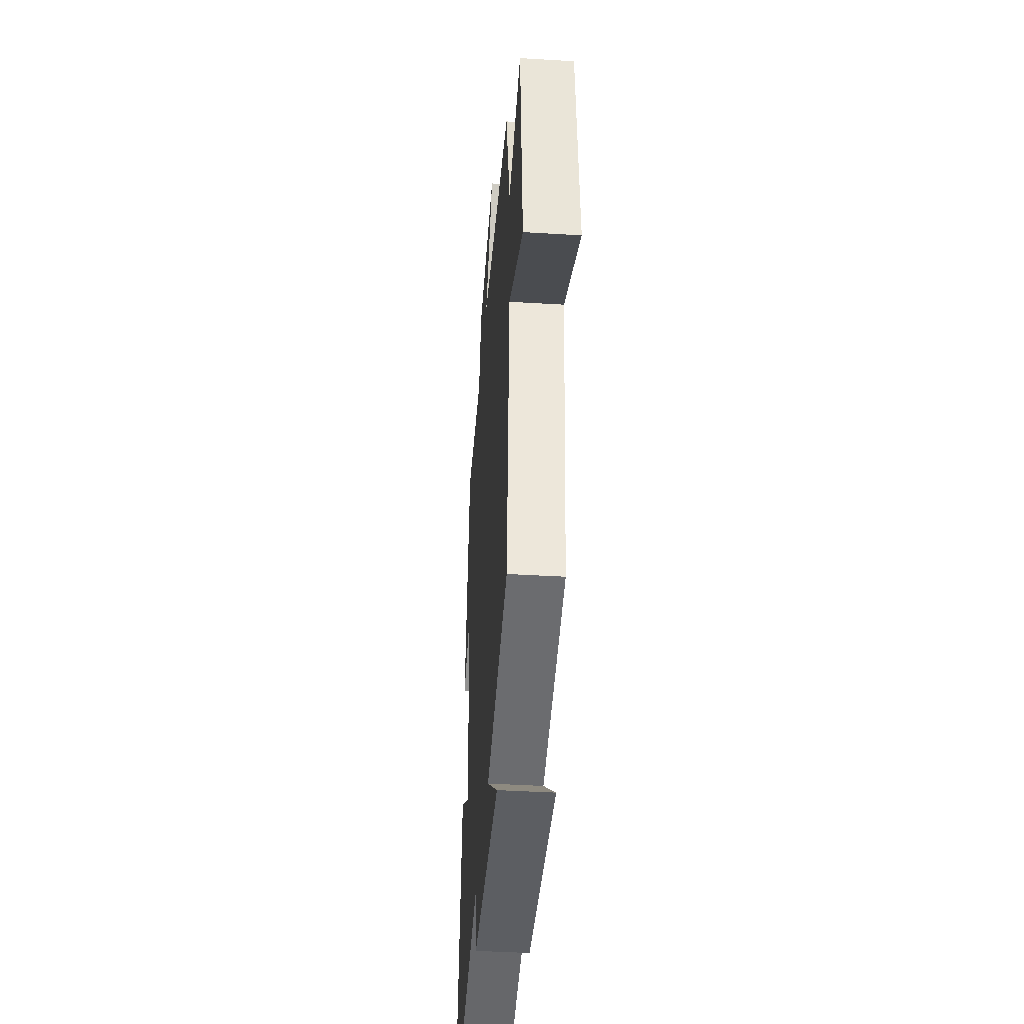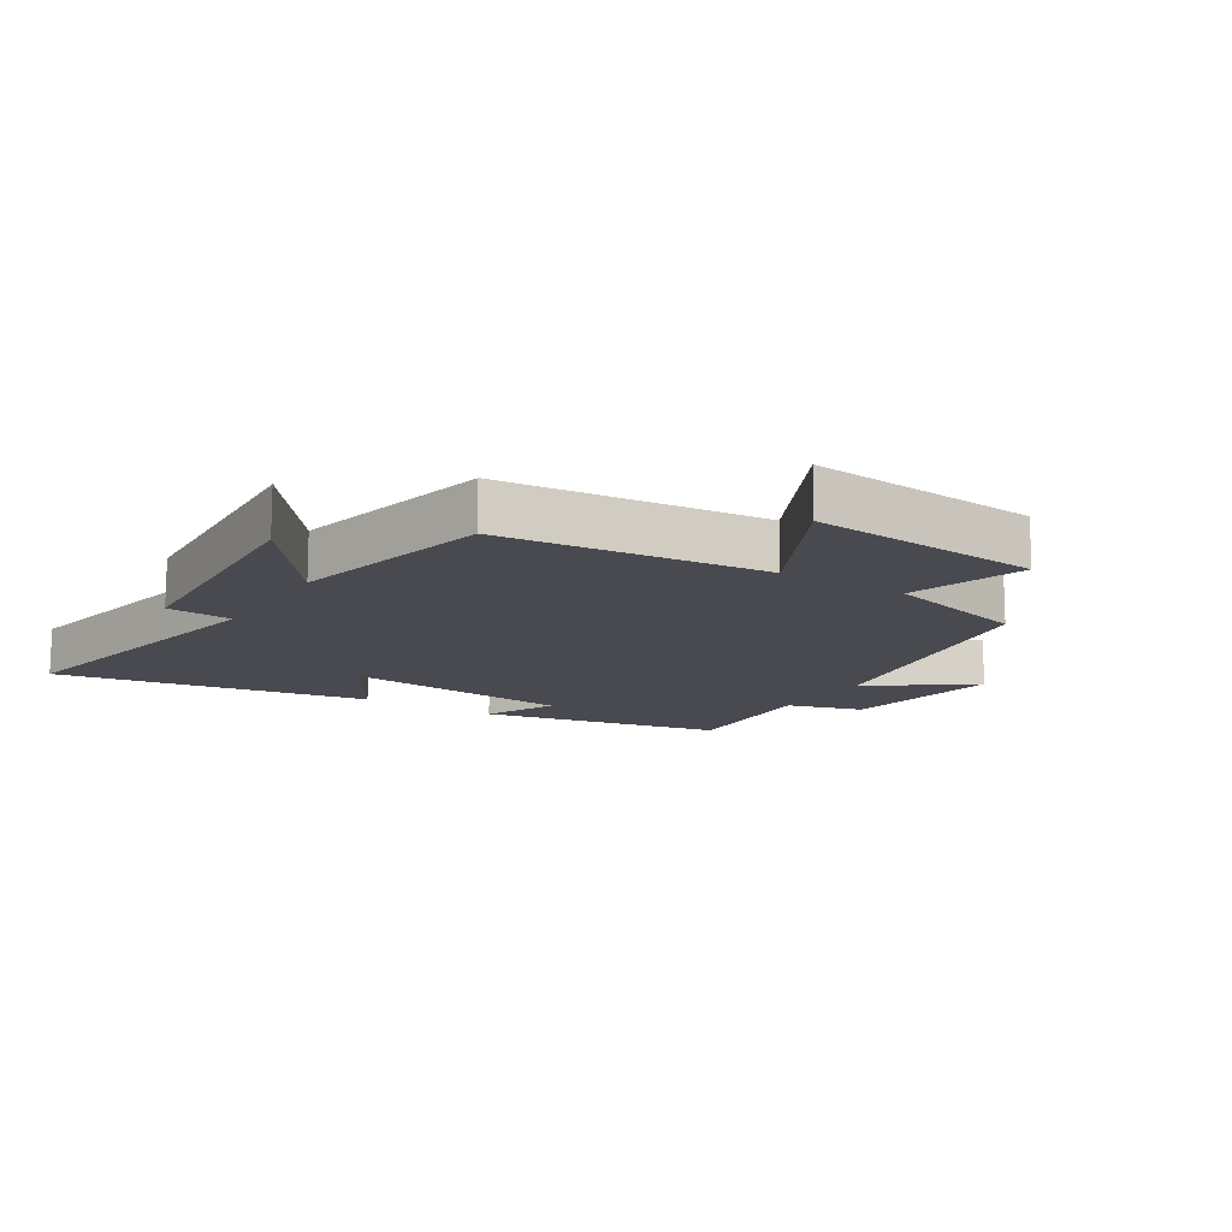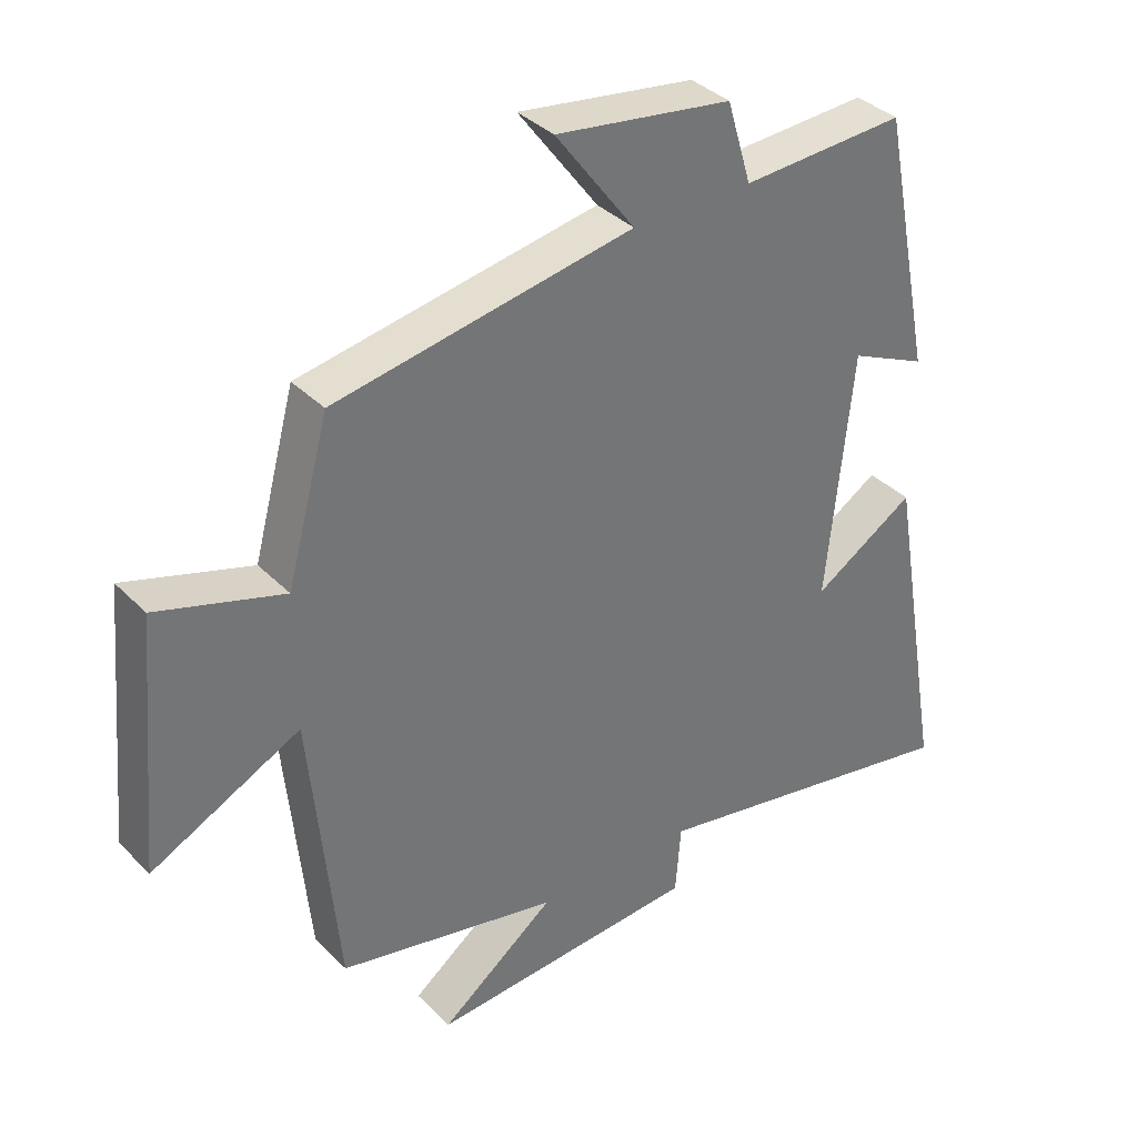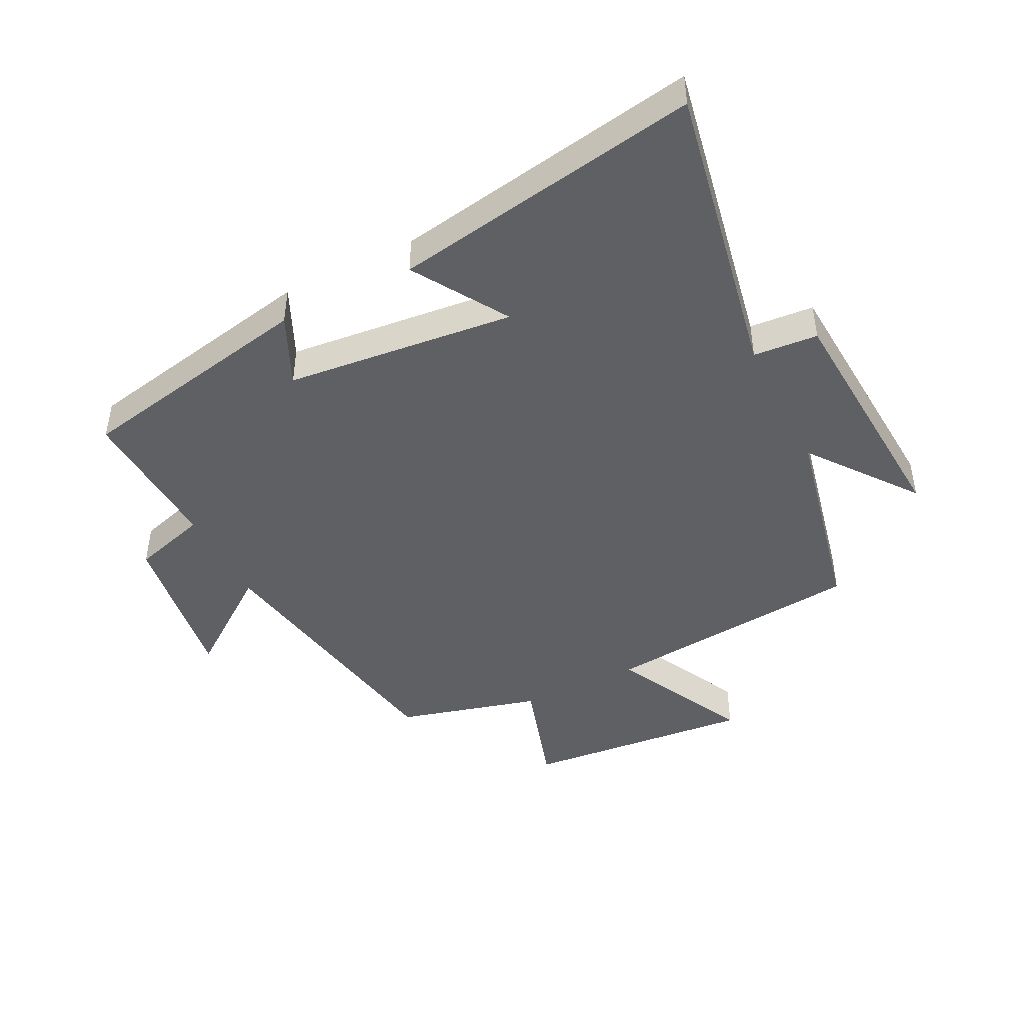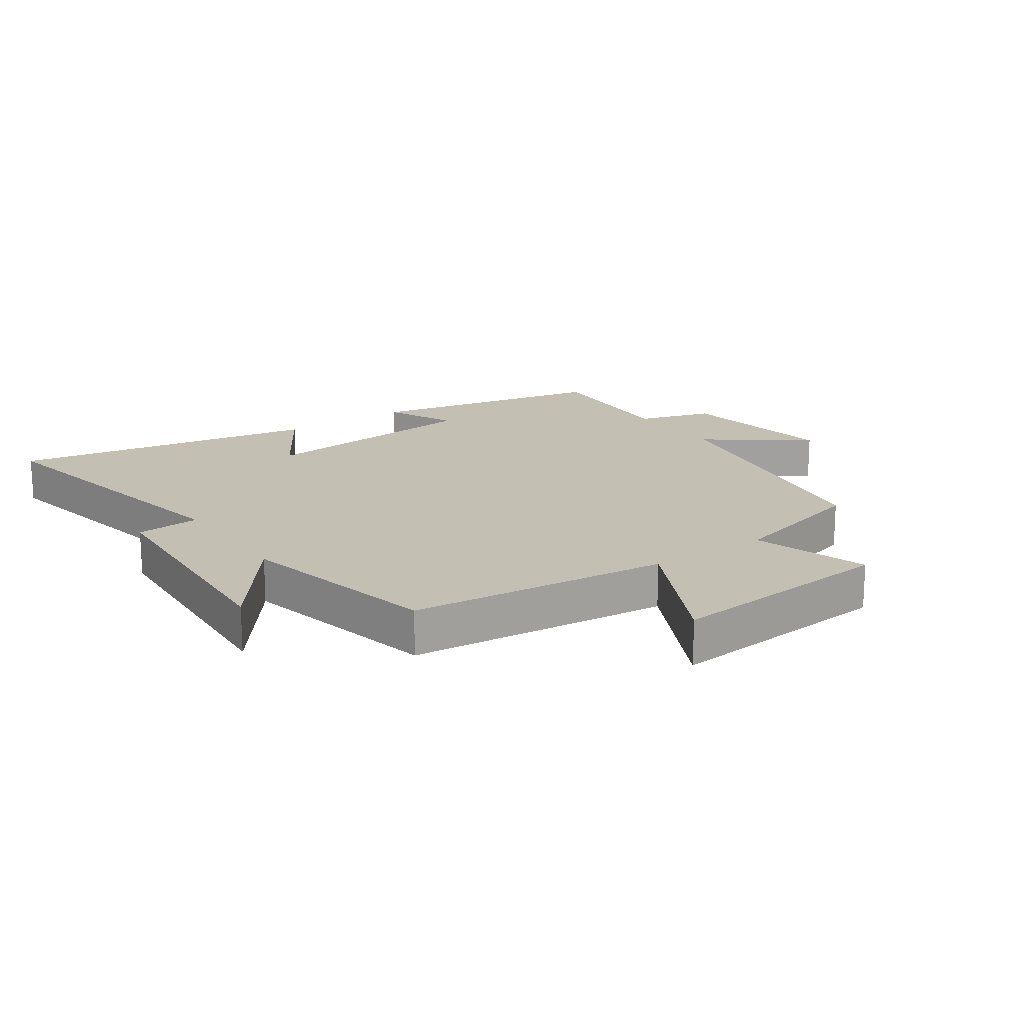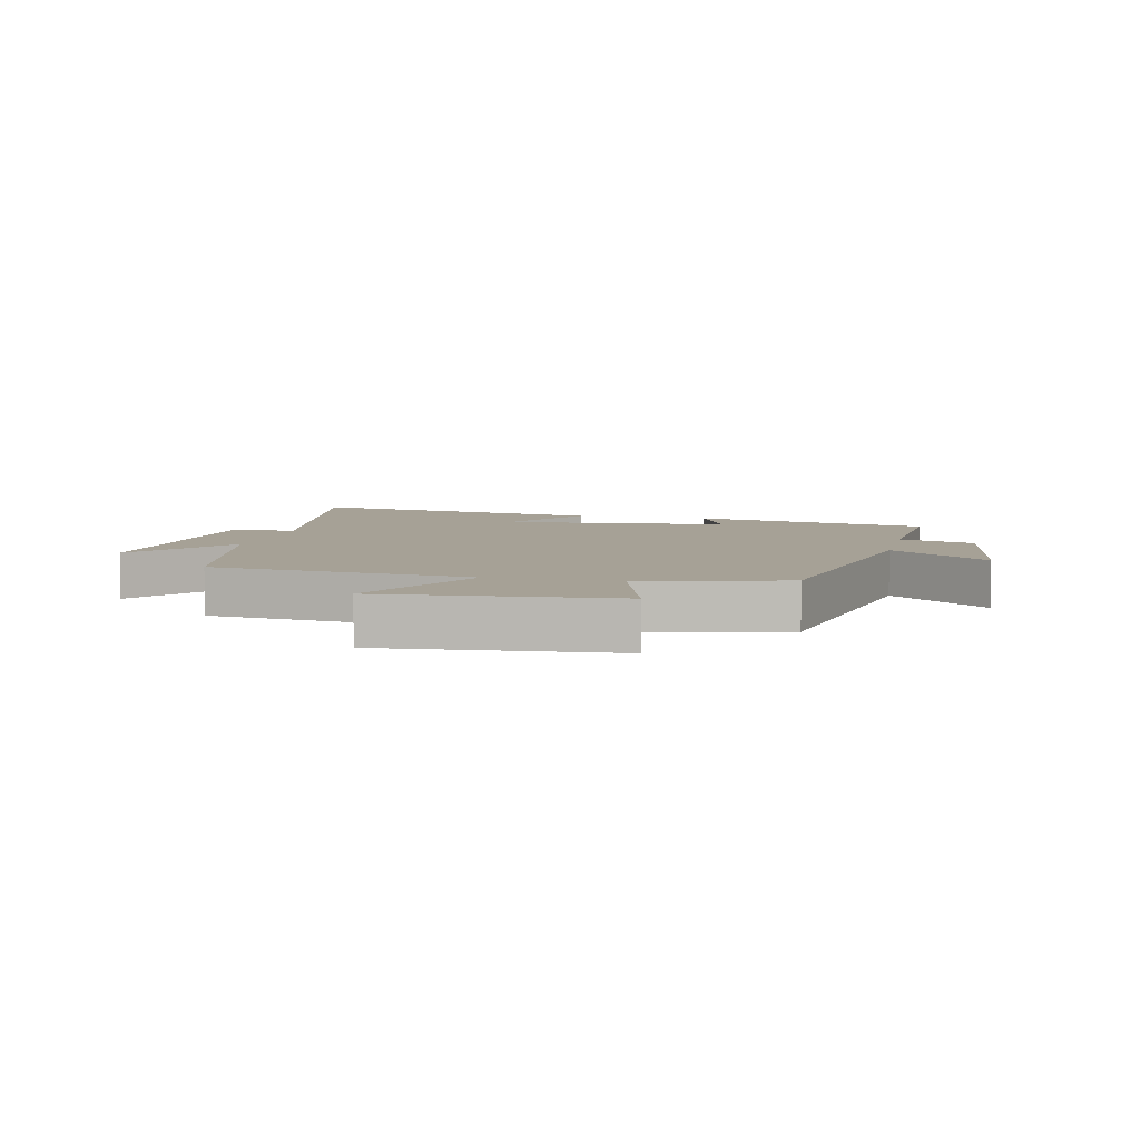
<metadata>
{"format":"obj","ext":"obj","renderer":"f3d","projection":"perspective","resolution":1024,"background":"white","views":[{"elev":-41.4,"azim":-94.2,"up":"+Z"},{"elev":-13.6,"azim":-122.2,"up":"+Y"},{"elev":36.1,"azim":-37.8,"up":"+Z"},{"elev":-44.9,"azim":116.7,"up":"+Y"},{"elev":17.9,"azim":-124.7,"up":"+Y"},{"elev":6.2,"azim":-76.9,"up":"+Y"}]}
</metadata>
<code>
v 0.585 0.07 -0.591
v 0.106 0.07 -0.5
v 0.098 0.07 -0.603
v -0.302 0.07 -0.629
v -0.132 0.07 -0.5
v -0.459 0.07 -0.429
v -0.5 0.07 -0.009
v -0.72 0.07 -0.119
v -0.686 0.07 0.251
v -0.5 0.07 0.193
v -0.438 0.07 0.422
v 0.003 0.07 0.5
v -0.115 0.07 0.659
v 0.145 0.07 0.621
v 0.181 0.07 0.5
v 0.423 0.07 0.513
v 0.5 0.07 0.126
v 0.387 0.07 0.178
v 0.349 0.07 -0.19
v 0.5 0.07 -0.096
v 0.585 0 -0.591
v 0.106 0 -0.5
v 0.098 0 -0.603
v -0.302 0 -0.629
v -0.132 0 -0.5
v -0.459 0 -0.429
v -0.5 0 -0.009
v -0.72 0 -0.119
v -0.686 0 0.251
v -0.5 0 0.193
v -0.438 0 0.422
v 0.003 0 0.5
v -0.115 0 0.659
v 0.145 0 0.621
v 0.181 0 0.5
v 0.423 0 0.513
v 0.5 0 0.126
v 0.387 0 0.178
v 0.349 0 -0.19
v 0.5 0 -0.096
f 19 20 1 2
f 18 19 2
f 15 16 17 18
f 15 18 2
f 12 13 14 15
f 10 11 12 15
f 10 15 2 3
f 7 8 9 10
f 5 6 7 10
f 5 10 3
f 3 4 5
f 22 21 40 39
f 22 39 38
f 38 37 36 35
f 22 38 35
f 35 34 33 32
f 35 32 31 30
f 23 22 35 30
f 30 29 28 27
f 30 27 26 25
f 23 30 25
f 25 24 23
f 1 21 22 2
f 2 22 23 3
f 3 23 24 4
f 4 24 25 5
f 5 25 26 6
f 6 26 27 7
f 7 27 28 8
f 8 28 29 9
f 9 29 30 10
f 10 30 31 11
f 11 31 32 12
f 12 32 33 13
f 13 33 34 14
f 14 34 35 15
f 15 35 36 16
f 16 36 37 17
f 17 37 38 18
f 18 38 39 19
f 19 39 40 20
f 20 40 21 1

</code>
